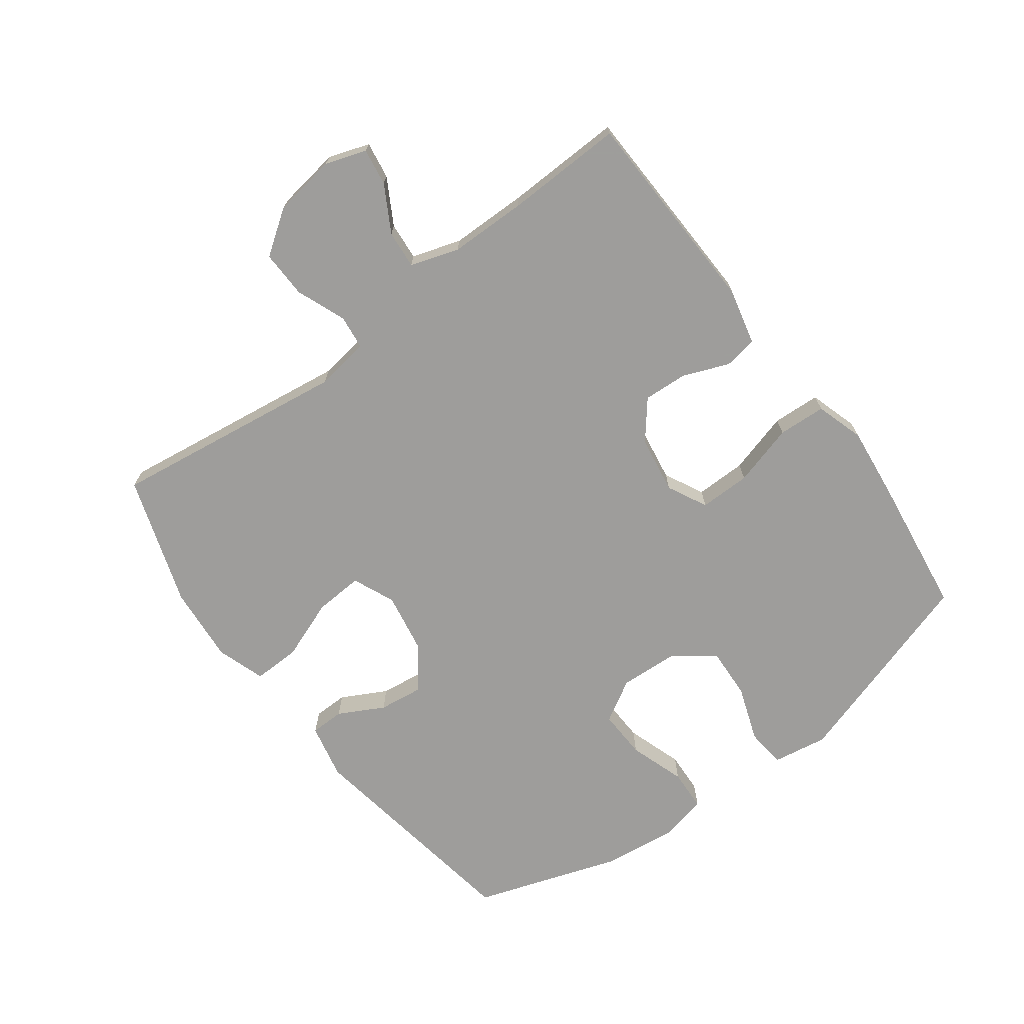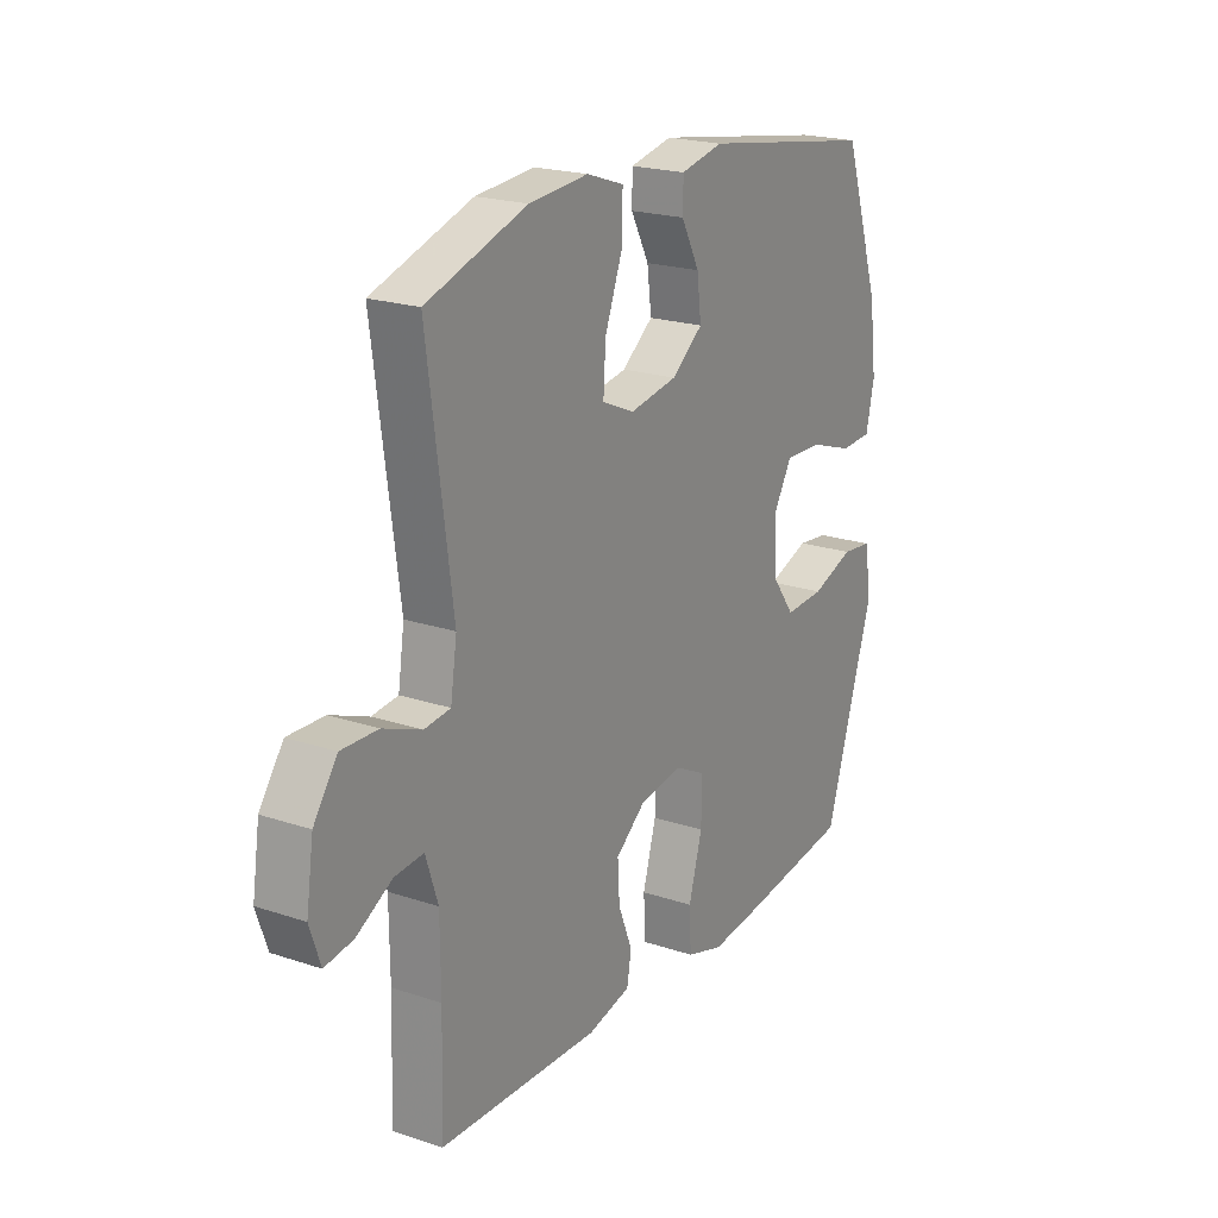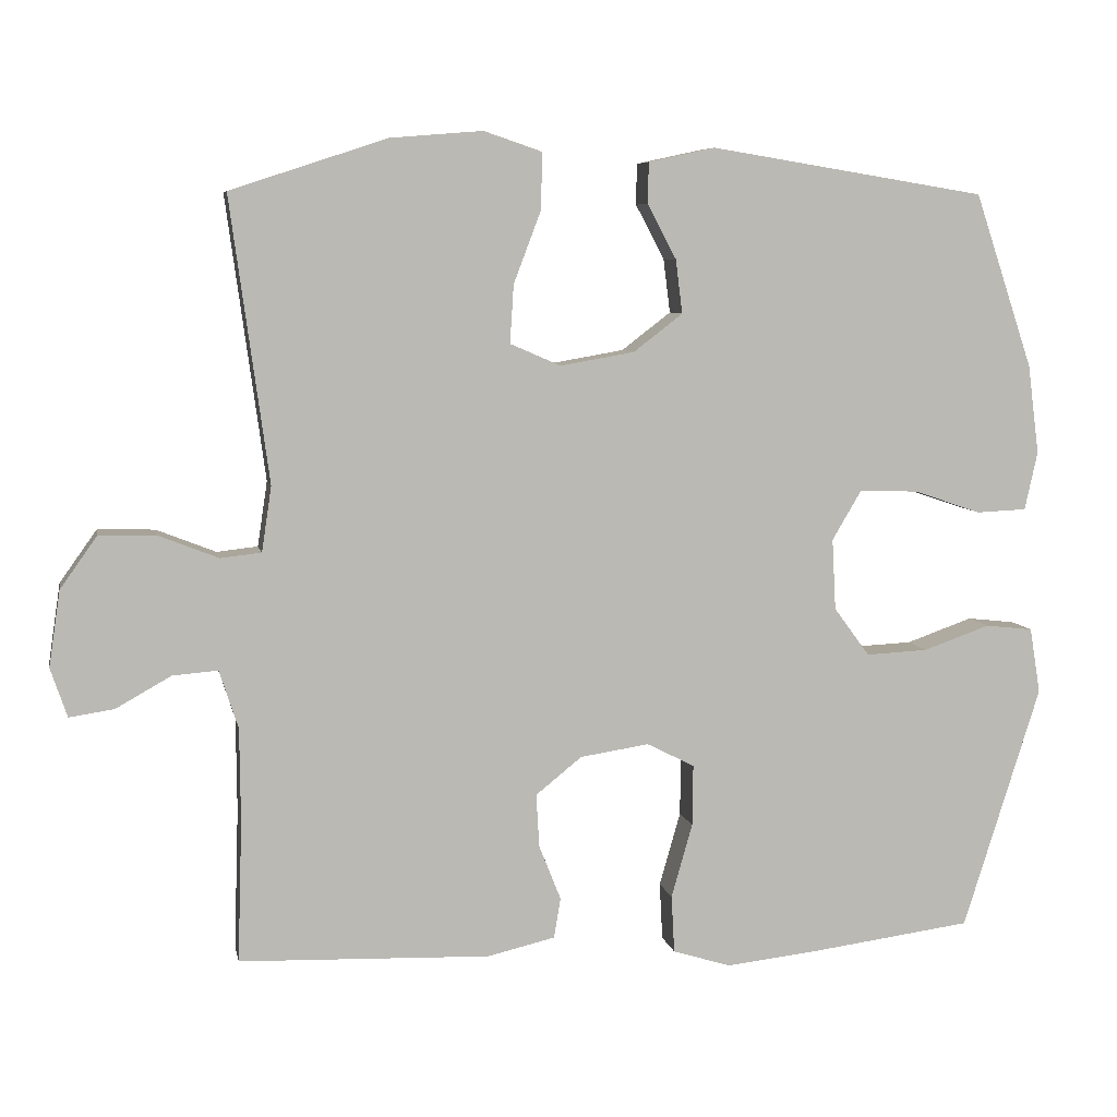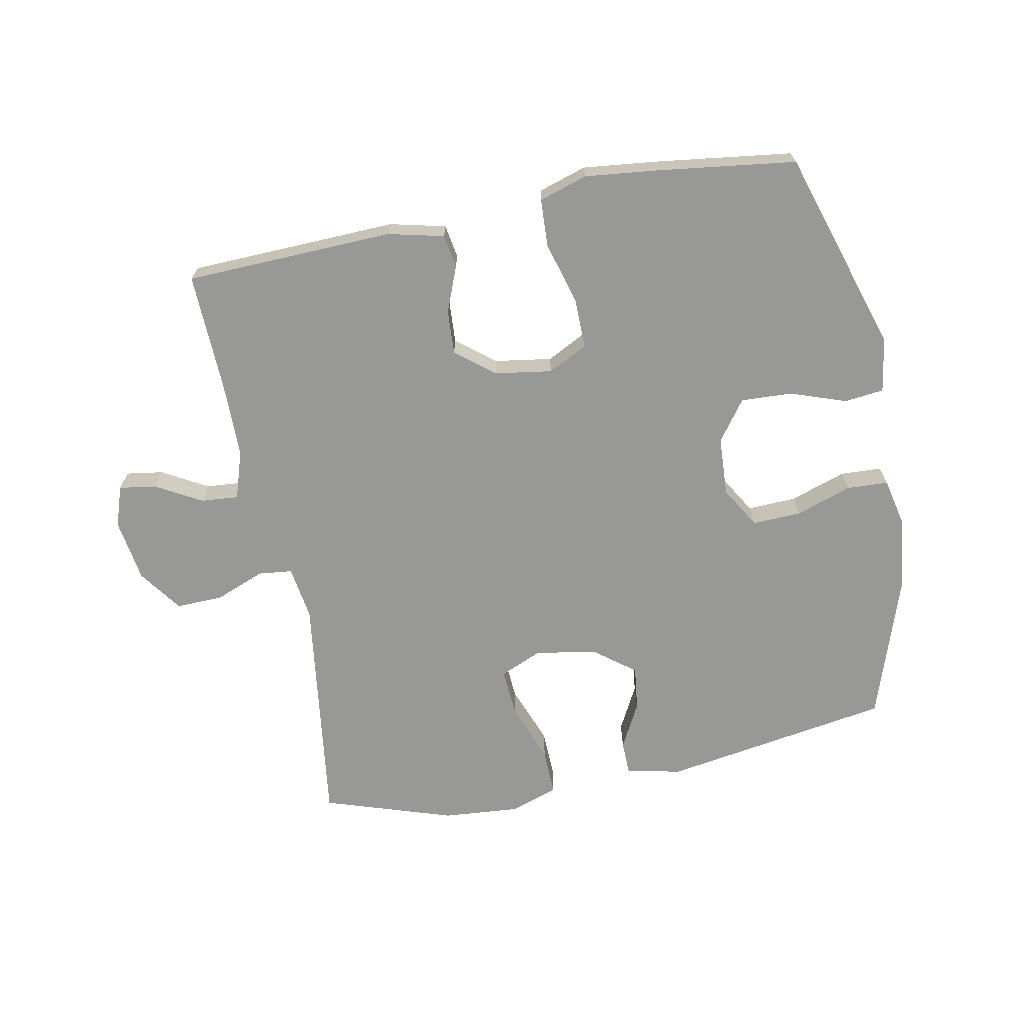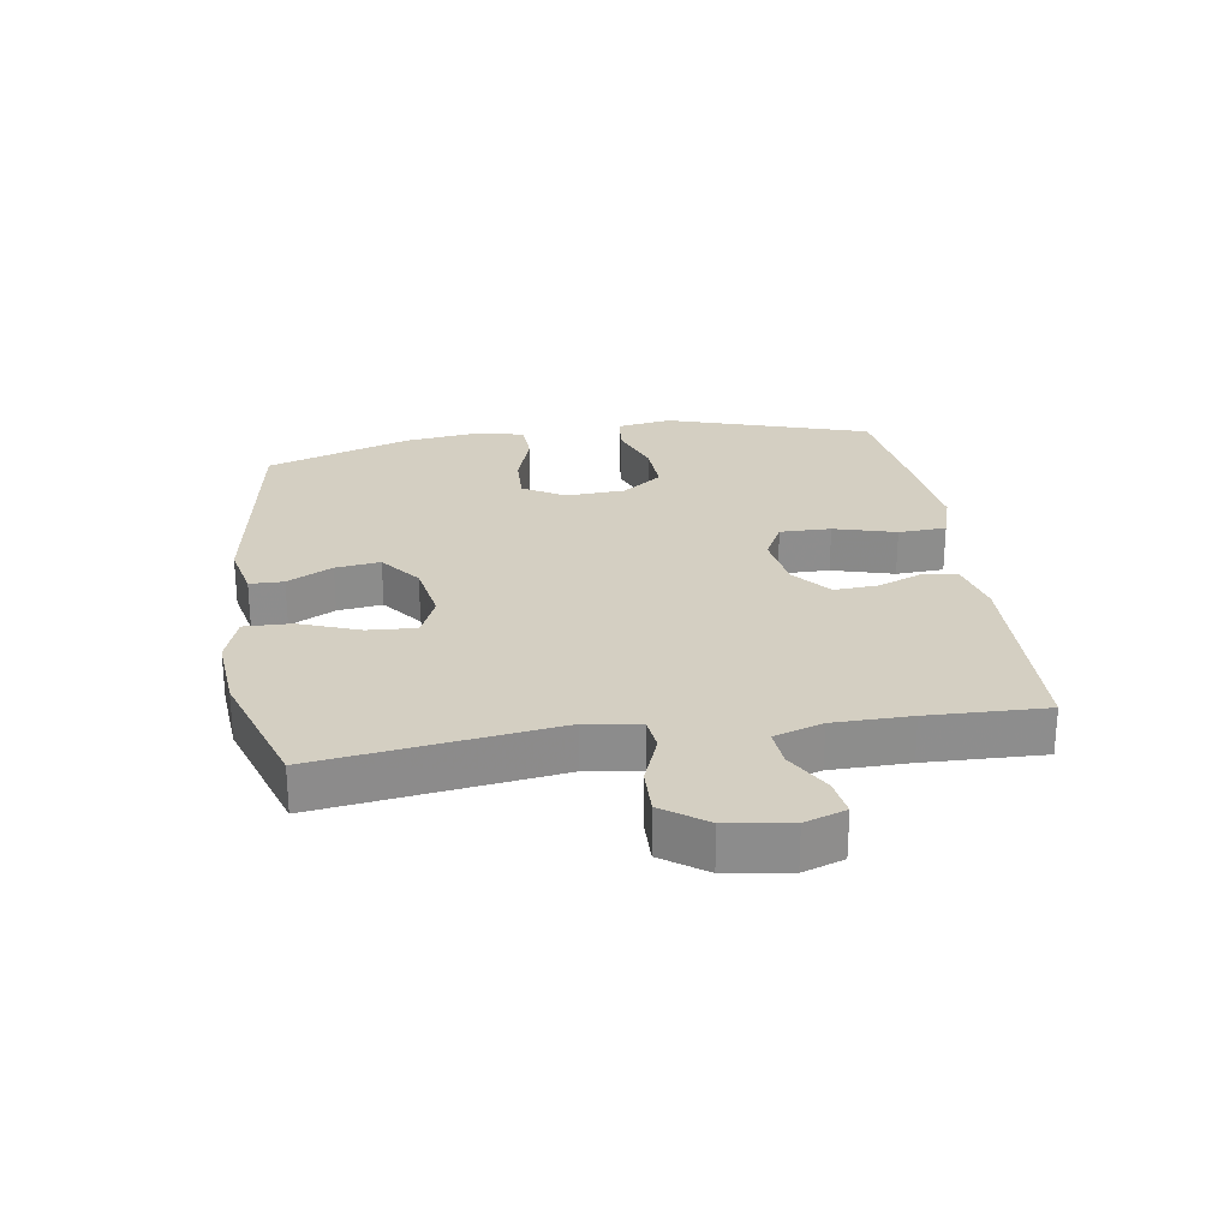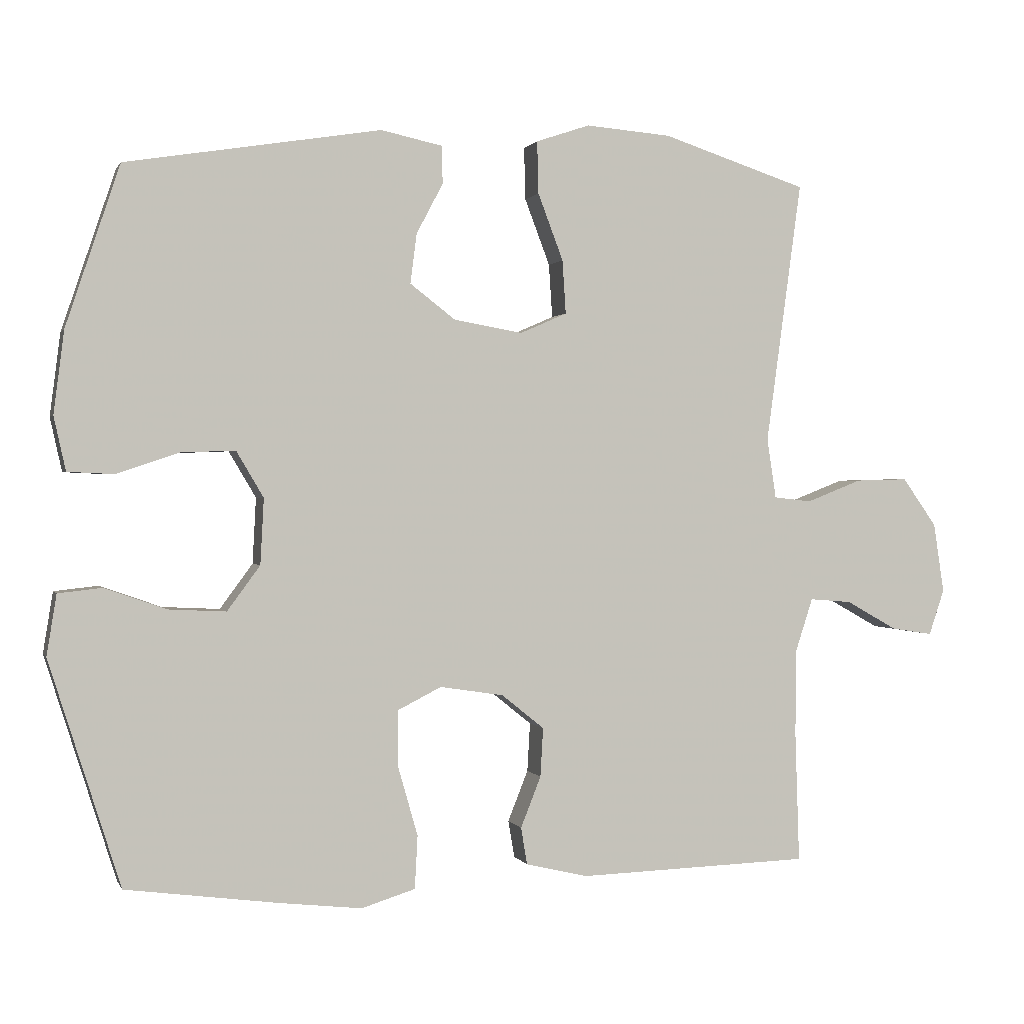
<metadata>
{"format":"obj","ext":"obj","renderer":"f3d","projection":"perspective","resolution":1024,"background":"white","views":[{"elev":-70.7,"azim":126.6,"up":"+Y"},{"elev":21.0,"azim":120.9,"up":"+Z"},{"elev":6.9,"azim":169.0,"up":"+Z"},{"elev":-68.5,"azim":-168.9,"up":"+Y"},{"elev":25.8,"azim":81.2,"up":"+Y"},{"elev":0.6,"azim":-15.3,"up":"+Z"}]}
</metadata>
<code>
v -0.5 0.07 -0.5
v -0.602 0.07 -0.178
v -0.588 0.07 -0.091
v -0.525 0.07 -0.084
v -0.437 0.07 -0.115
v -0.355 0.07 -0.119
v -0.308 0.07 -0.055
v -0.303 0.07 0.039
v -0.342 0.07 0.105
v -0.42 0.07 0.102
v -0.509 0.07 0.072
v -0.575 0.07 0.075
v -0.592 0.07 0.152
v -0.577 0.07 0.27
v -0.5 0.07 0.5
v -0.135 0.07 0.559
v -0.047 0.07 0.54
v -0.046 0.07 0.486
v -0.084 0.07 0.414
v -0.093 0.07 0.343
v -0.028 0.07 0.293
v 0.07 0.07 0.276
v 0.137 0.07 0.305
v 0.132 0.07 0.382
v 0.096 0.07 0.477
v 0.094 0.07 0.552
v 0.171 0.07 0.578
v 0.293 0.07 0.568
v 0.5 0.07 0.5
v 0.449 0.07 0.125
v 0.462 0.07 0.039
v 0.516 0.07 0.033
v 0.595 0.07 0.064
v 0.67 0.07 0.066
v 0.719 0.07 -0.003
v 0.734 0.07 -0.103
v 0.712 0.07 -0.168
v 0.653 0.07 -0.159
v 0.58 0.07 -0.118
v 0.52 0.07 -0.113
v 0.495 0.07 -0.19
v 0.494 0.07 -0.313
v 0.5 0.07 -0.5
v 0.168 0.07 -0.511
v 0.079 0.07 -0.49
v 0.07 0.07 -0.437
v 0.099 0.07 -0.364
v 0.103 0.07 -0.294
v 0.042 0.07 -0.245
v -0.049 0.07 -0.231
v -0.112 0.07 -0.263
v -0.111 0.07 -0.344
v -0.083 0.07 -0.442
v -0.087 0.07 -0.518
v -0.164 0.07 -0.542
v -0.281 0.07 -0.529
v -0.5 0 -0.5
v -0.602 0 -0.178
v -0.588 0 -0.091
v -0.525 0 -0.084
v -0.437 0 -0.115
v -0.355 0 -0.119
v -0.308 0 -0.055
v -0.303 0 0.039
v -0.342 0 0.105
v -0.42 0 0.102
v -0.509 0 0.072
v -0.575 0 0.075
v -0.592 0 0.152
v -0.577 0 0.27
v -0.5 0 0.5
v -0.135 0 0.559
v -0.047 0 0.54
v -0.046 0 0.486
v -0.084 0 0.414
v -0.093 0 0.343
v -0.028 0 0.293
v 0.07 0 0.276
v 0.137 0 0.305
v 0.132 0 0.382
v 0.096 0 0.477
v 0.094 0 0.552
v 0.171 0 0.578
v 0.293 0 0.568
v 0.5 0 0.5
v 0.449 0 0.125
v 0.462 0 0.039
v 0.516 0 0.033
v 0.595 0 0.064
v 0.67 0 0.066
v 0.719 0 -0.003
v 0.734 0 -0.103
v 0.712 0 -0.168
v 0.653 0 -0.159
v 0.58 0 -0.118
v 0.52 0 -0.113
v 0.495 0 -0.19
v 0.494 0 -0.313
v 0.5 0 -0.5
v 0.168 0 -0.511
v 0.079 0 -0.49
v 0.07 0 -0.437
v 0.099 0 -0.364
v 0.103 0 -0.294
v 0.042 0 -0.245
v -0.049 0 -0.231
v -0.112 0 -0.263
v -0.111 0 -0.344
v -0.083 0 -0.442
v -0.087 0 -0.518
v -0.164 0 -0.542
v -0.281 0 -0.529
f 52 53 54 55
f 51 52 55 56
f 44 45 46 47
f 42 43 44 47
f 41 42 47 48
f 40 41 48 49
f 36 37 38 39
f 36 39 40
f 35 36 40
f 32 33 34 35
f 31 32 35 40
f 27 28 29 30
f 27 30 31
f 24 25 26 27
f 23 24 27 31
f 22 23 31 40
f 16 17 18 19
f 16 19 20
f 15 16 20
f 14 15 20 21
f 10 11 12 13
f 9 10 13 14
f 2 3 4 5
f 2 5 6
f 51 56 1 2
f 50 51 2 6
f 49 50 6 7
f 40 49 7 8
f 22 40 8 9
f 9 14 21 22
f 111 110 109 108
f 112 111 108 107
f 103 102 101 100
f 103 100 99 98
f 104 103 98 97
f 105 104 97 96
f 95 94 93 92
f 96 95 92
f 96 92 91
f 91 90 89 88
f 96 91 88 87
f 86 85 84 83
f 87 86 83
f 83 82 81 80
f 87 83 80 79
f 96 87 79 78
f 75 74 73 72
f 76 75 72
f 76 72 71
f 77 76 71 70
f 69 68 67 66
f 70 69 66 65
f 61 60 59 58
f 62 61 58
f 58 57 112 107
f 62 58 107 106
f 63 62 106 105
f 64 63 105 96
f 65 64 96 78
f 78 77 70 65
f 1 57 58 2
f 2 58 59 3
f 3 59 60 4
f 4 60 61 5
f 5 61 62 6
f 6 62 63 7
f 7 63 64 8
f 8 64 65 9
f 9 65 66 10
f 10 66 67 11
f 11 67 68 12
f 12 68 69 13
f 13 69 70 14
f 14 70 71 15
f 15 71 72 16
f 16 72 73 17
f 17 73 74 18
f 18 74 75 19
f 19 75 76 20
f 20 76 77 21
f 21 77 78 22
f 22 78 79 23
f 23 79 80 24
f 24 80 81 25
f 25 81 82 26
f 26 82 83 27
f 27 83 84 28
f 28 84 85 29
f 29 85 86 30
f 30 86 87 31
f 31 87 88 32
f 32 88 89 33
f 33 89 90 34
f 34 90 91 35
f 35 91 92 36
f 36 92 93 37
f 37 93 94 38
f 38 94 95 39
f 39 95 96 40
f 40 96 97 41
f 41 97 98 42
f 42 98 99 43
f 43 99 100 44
f 44 100 101 45
f 45 101 102 46
f 46 102 103 47
f 47 103 104 48
f 48 104 105 49
f 49 105 106 50
f 50 106 107 51
f 51 107 108 52
f 52 108 109 53
f 53 109 110 54
f 54 110 111 55
f 55 111 112 56
f 56 112 57 1

</code>
